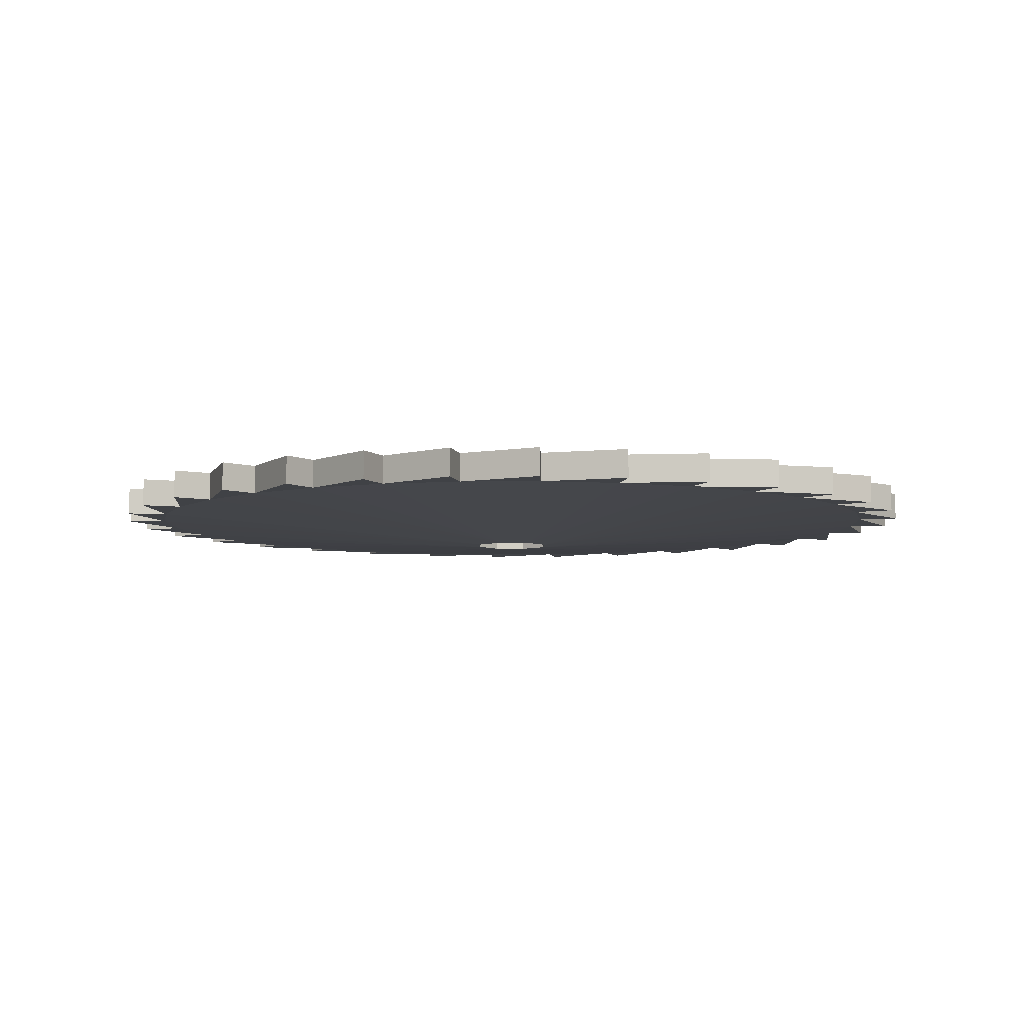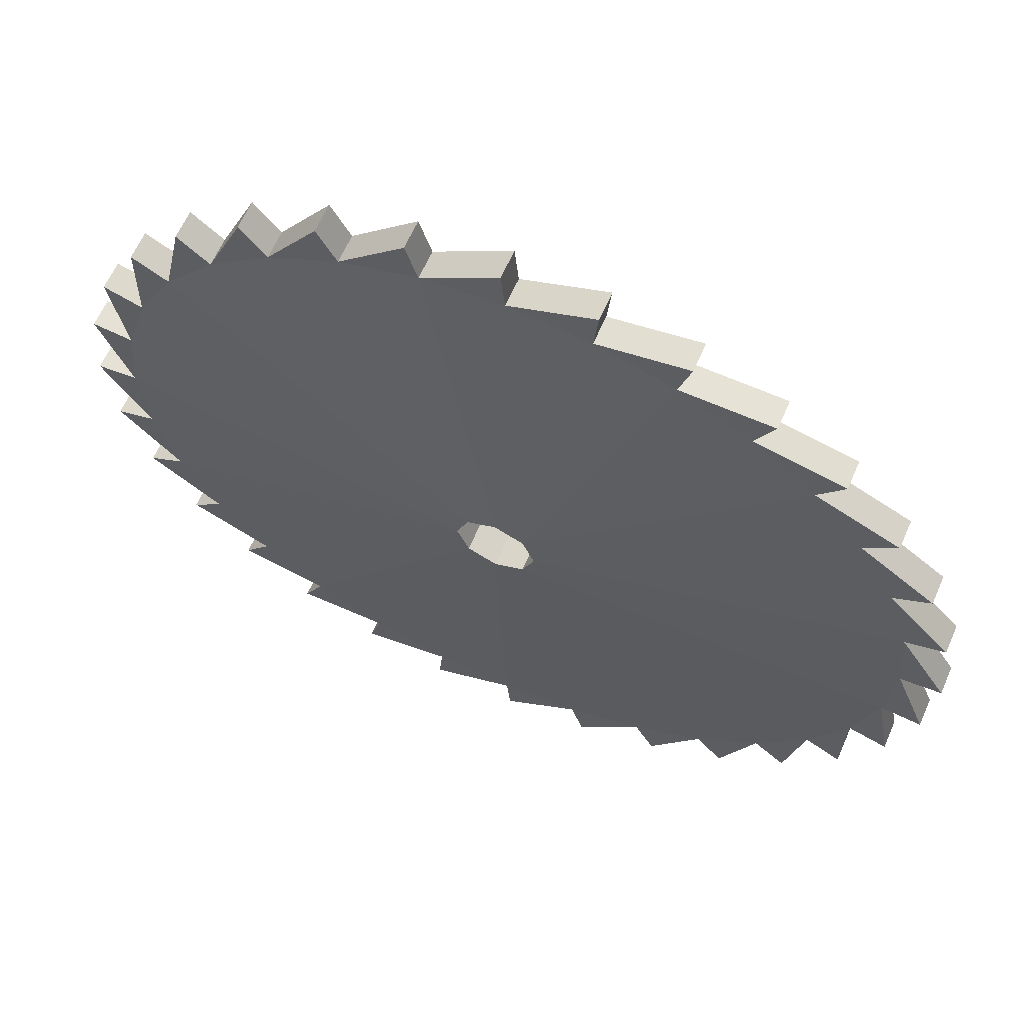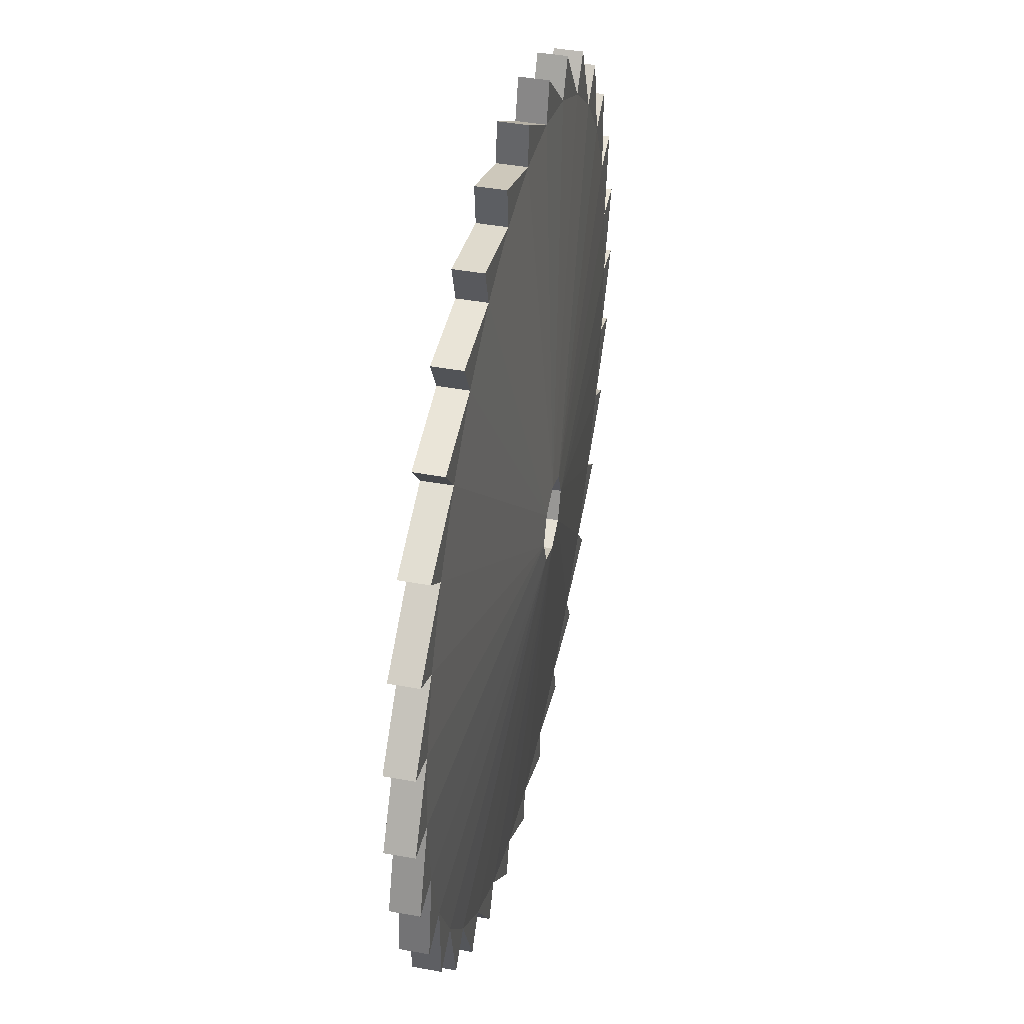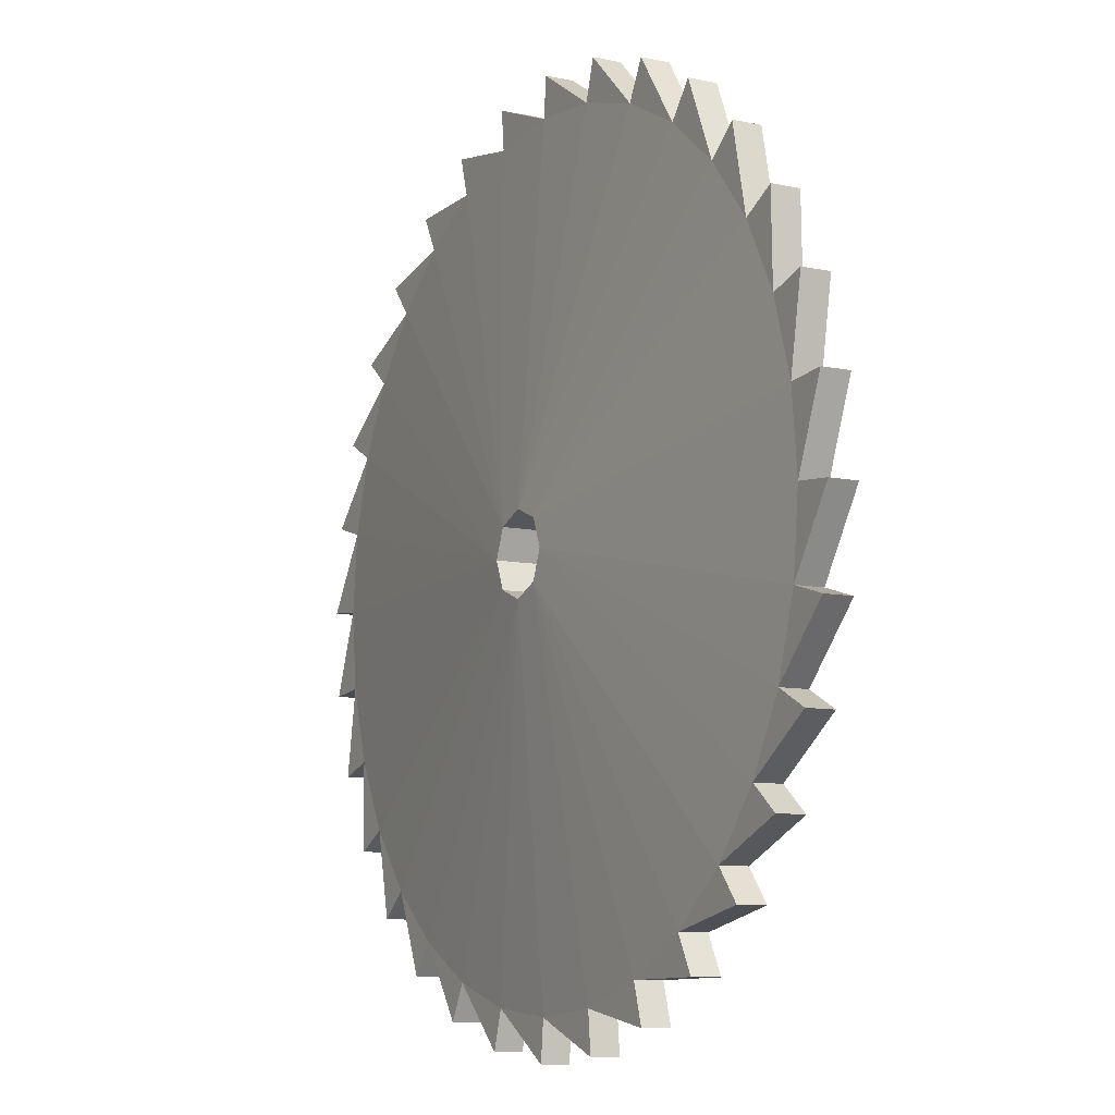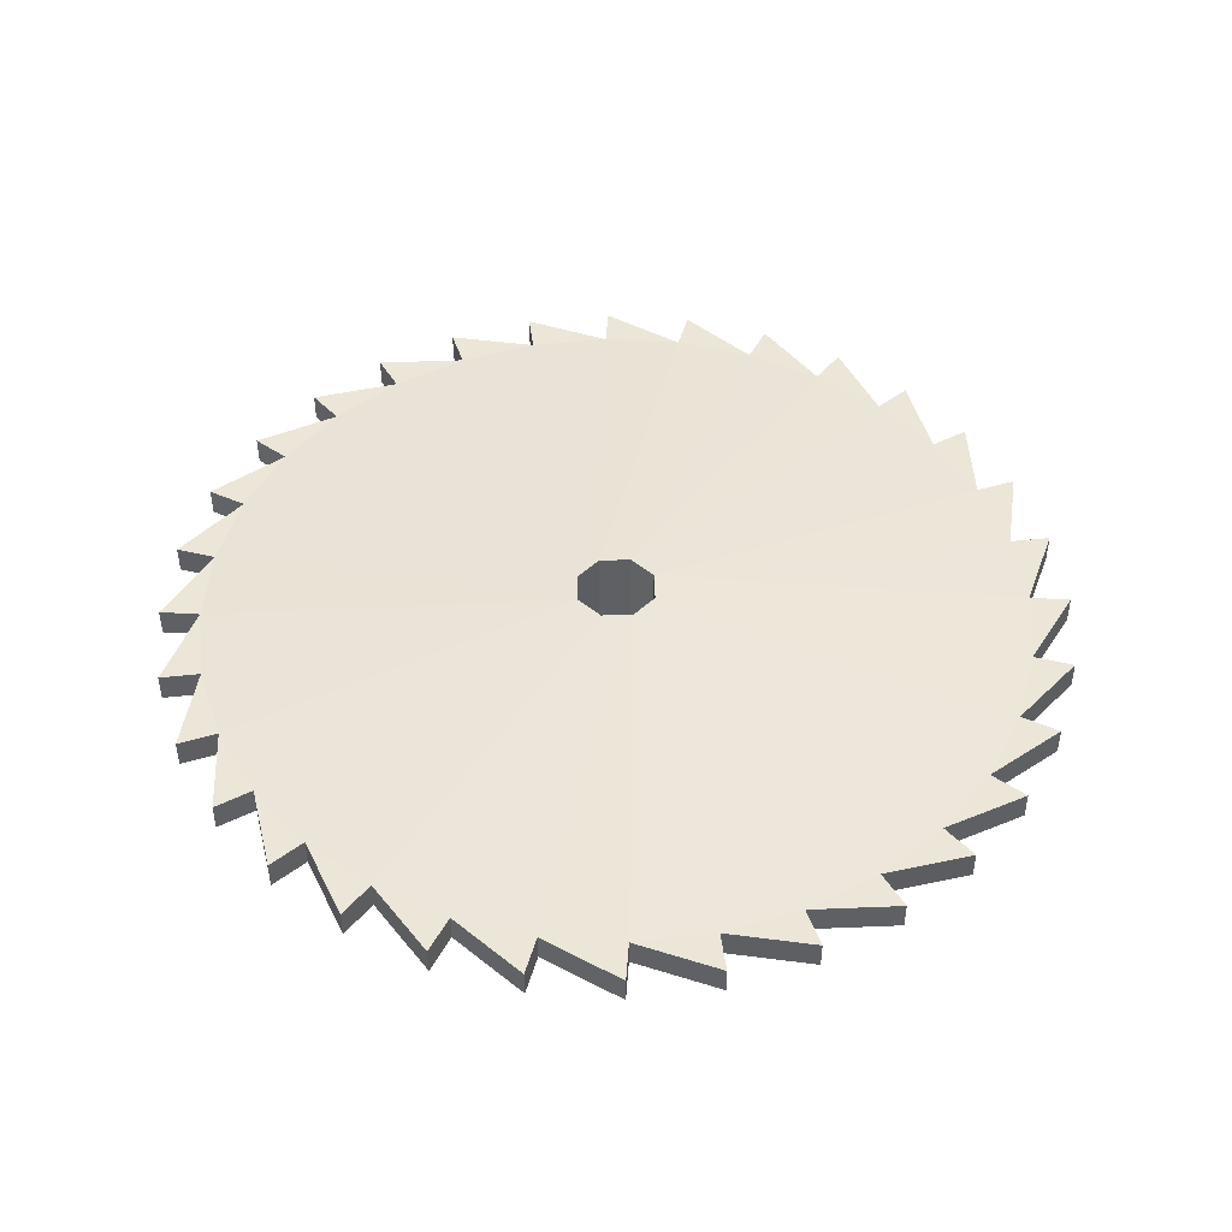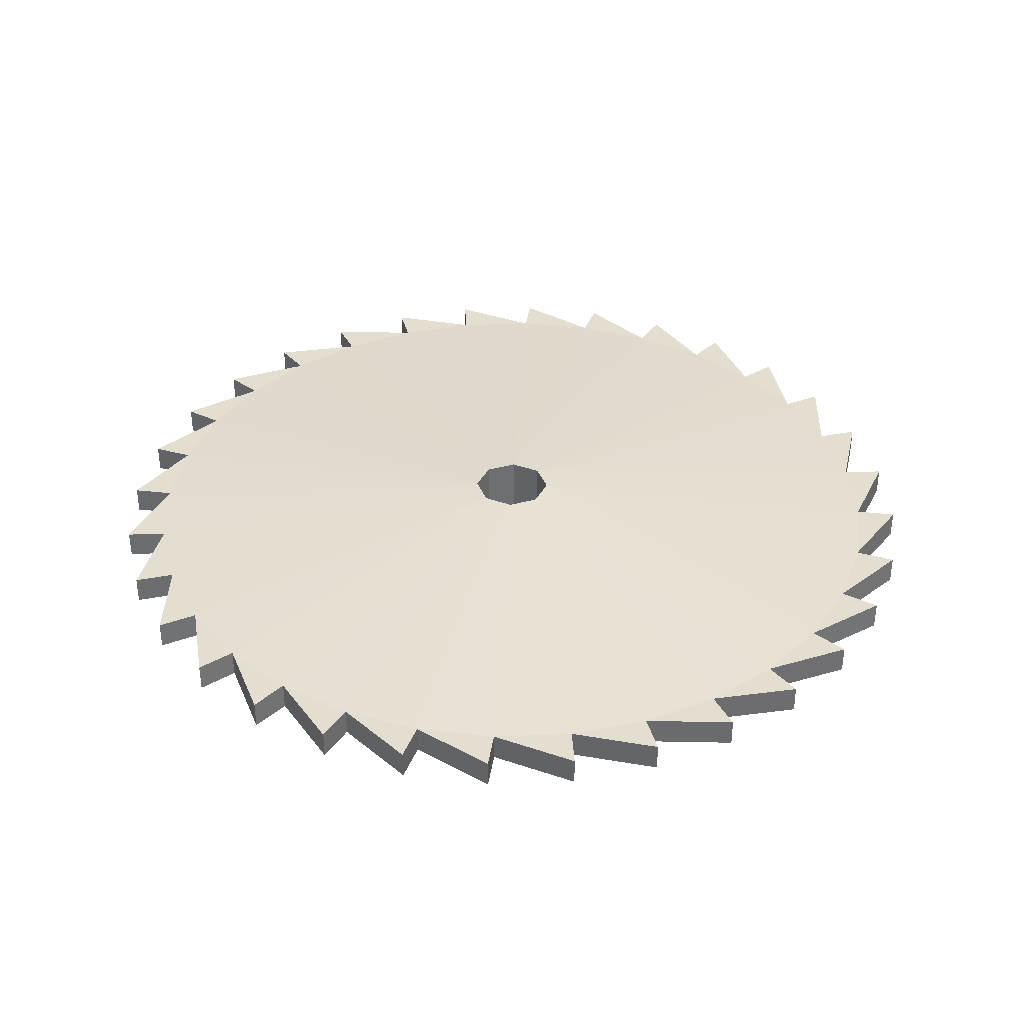
<metadata>
{"format":"obj","ext":"obj","renderer":"f3d","projection":"perspective","resolution":1024,"background":"white","views":[{"elev":-6.3,"azim":-26.5,"up":"+Y"},{"elev":63.3,"azim":23.7,"up":"+Z"},{"elev":42.3,"azim":102.3,"up":"+Z"},{"elev":-9.3,"azim":-118.9,"up":"+Z"},{"elev":46.1,"azim":110.9,"up":"+Y"},{"elev":36.4,"azim":2.6,"up":"+Y"}]}
</metadata>
<code>
o Saw_blade_left_Circle
v -1.399 -0.05879 2.716
v -1.164 -0.05879 2.739
v -0.9383 -0.05879 2.807
v -0.7302 -0.05879 2.919
v -0.5478 -0.05879 3.068
v -0.3982 -0.05879 3.251
v -0.287 -0.05879 3.459
v -0.2185 -0.05879 3.684
v -0.1954 -0.05879 3.919
v -0.2185 -0.05879 4.154
v -0.287 -0.05879 4.38
v -0.3982 -0.05879 4.588
v -0.5478 -0.05879 4.77
v -0.7302 -0.05879 4.92
v -0.9383 -0.05879 5.031
v -1.164 -0.05879 5.1
v -1.399 -0.05879 5.123
v -1.634 -0.05879 5.1
v -1.859 -0.05879 5.031
v -2.067 -0.05879 4.92
v -2.25 -0.05879 4.77
v -2.399 -0.05879 4.588
v -2.511 -0.05879 4.38
v -2.579 -0.05879 4.154
v -2.602 -0.05879 3.919
v -2.579 -0.05879 3.684
v -2.511 -0.05879 3.459
v -2.399 -0.05879 3.251
v -2.25 -0.05879 3.068
v -2.067 -0.05879 2.919
v -1.859 -0.05879 2.807
v -1.634 -0.05879 2.739
v -1.164 0.02519 2.739
v -1.399 0.02519 2.716
v -0.9383 0.02519 2.807
v -0.7302 0.02519 2.919
v -0.5478 0.02519 3.068
v -0.3982 0.02519 3.251
v -0.287 0.02519 3.459
v -0.2185 0.02519 3.684
v -0.1954 0.02519 3.919
v -0.2185 0.02519 4.154
v -0.287 0.02519 4.38
v -0.3982 0.02519 4.588
v -0.5478 0.02519 4.77
v -0.7302 0.02519 4.92
v -0.9383 0.02519 5.031
v -1.164 0.02519 5.1
v -1.399 0.02519 5.123
v -1.634 0.02519 5.1
v -1.859 0.02519 5.031
v -2.067 0.02519 4.92
v -2.25 0.02519 4.77
v -2.399 0.02519 4.588
v -2.511 0.02519 4.38
v -2.579 0.02519 4.154
v -2.602 0.02519 3.919
v -2.579 0.02519 3.684
v -2.511 0.02519 3.459
v -2.399 0.02519 3.251
v -2.25 0.02519 3.068
v -2.067 0.02519 2.919
v -1.859 0.02519 2.807
v -1.634 0.02519 2.739
v -1.152 -0.05879 5.219
v -1.152 0.02519 5.219
v -1.411 -0.05879 5.242
v -1.411 0.02519 5.242
v -1.669 -0.05879 5.215
v -1.669 0.02519 5.215
v -1.916 -0.05879 5.137
v -1.916 0.02519 5.137
v -2.144 -0.05879 5.013
v -2.144 0.02519 5.013
v -2.343 -0.05879 4.846
v -2.343 0.02519 4.846
v -0.9033 -0.05879 5.146
v -0.9033 0.02519 5.146
v -0.6735 -0.05879 5.026
v -0.6735 0.02519 5.026
v -0.4715 -0.05879 4.863
v -0.4715 0.02519 4.863
v -0.3051 -0.05879 4.664
v -0.3051 0.02519 4.664
v -2.506 -0.05879 4.645
v -2.506 0.02519 4.645
v -2.626 -0.05879 4.415
v -2.626 0.02519 4.415
v -0.1808 -0.05879 4.436
v -0.1808 0.02519 4.436
v -0.1033 -0.05879 4.189
v -0.1033 0.02519 4.189
v -2.699 -0.05879 4.166
v -2.699 0.02519 4.166
v -2.326 -0.05879 2.975
v -2.326 0.02519 2.975
v -2.492 -0.05879 3.174
v -2.492 0.02519 3.174
v -2.617 -0.05879 3.402
v -2.617 0.02519 3.402
v -2.694 -0.05879 3.649
v -2.694 0.02519 3.649
v -2.722 -0.05879 3.907
v -2.722 0.02519 3.907
v -2.124 -0.05879 2.812
v -2.124 0.02519 2.812
v -1.894 -0.05879 2.692
v -1.894 0.02519 2.692
v -1.645 -0.05879 2.619
v -1.645 0.02519 2.619
v -1.387 -0.05879 2.596
v -1.387 0.02519 2.596
v -1.129 -0.05879 2.624
v -1.129 0.02519 2.624
v -0.8815 -0.05879 2.701
v -0.8815 0.02519 2.701
v -0.6539 -0.05879 2.826
v -0.6539 0.02519 2.826
v -0.4548 -0.05879 2.992
v -0.4548 0.02519 2.992
v -0.07559 -0.05879 3.931
v -0.07559 0.02519 3.931
v -0.09871 -0.05879 3.673
v -0.09871 0.02519 3.673
v -0.1718 -0.05879 3.424
v -0.1718 0.02519 3.424
v -0.292 -0.05879 3.194
v -0.292 0.02519 3.194
v -1.399 -0.136 3.799
v -1.314 -0.136 3.834
v -1.278 -0.136 3.919
v -1.314 -0.136 4.004
v -1.399 -0.136 4.04
v -1.484 -0.136 4.004
v -1.519 -0.136 3.919
v -1.484 -0.136 3.834
v -1.399 0.1024 3.799
v -1.314 0.1024 3.834
v -1.278 0.1024 3.919
v -1.314 0.1024 4.004
v -1.399 0.1024 4.04
v -1.484 0.1024 4.004
v -1.519 0.1024 3.919
v -1.484 0.1024 3.834
f 7 125 8
f 22 75 76 54
f 41 124 40
f 54 86 85 22
f 23 87 24
f 57 94 56
f 43 90 89 11
f 25 103 26
f 12 83 13
f 59 102 58
f 46 82 45
f 27 99 28
f 14 79 15
f 29 97 98 61
f 48 78 47
f 33 114 113 2
f 29 95 30
f 16 65 17
f 3 115 4
f 63 106 62
f 50 68 49
f 37 118 36
f 32 107 108 64
f 18 69 19
f 64 110 109 32
f 52 72 51
f 38 128 127 6
f 53 74 52
f 48 66 65 16
f 49 66 48
f 17 65 66 49
f 18 67 68 50
f 17 67 18
f 49 68 67 17
f 50 70 69 18
f 51 70 50
f 19 69 70 51
f 19 71 20
f 20 71 72 52
f 51 72 71 19
f 52 74 73 20
f 21 73 74 53
f 20 73 21
f 21 75 22
f 53 76 75 21
f 54 76 53
f 77 78 48 16
f 15 77 16
f 47 78 77 15
f 79 80 47 15
f 47 80 46
f 46 80 79 14
f 81 82 46 14
f 13 81 14
f 45 82 81 13
f 83 84 45 13
f 45 84 44
f 44 84 83 12
f 55 86 54
f 23 85 86 55
f 22 85 23
f 24 87 88 56
f 55 88 87 23
f 56 88 55
f 89 90 44 12
f 44 90 43
f 11 89 12
f 91 92 43 11
f 42 92 91 10
f 10 91 11
f 43 92 42
f 25 93 94 57
f 56 94 93 24
f 24 93 25
f 61 96 95 29
f 30 95 96 62
f 62 96 61
f 61 98 60
f 60 98 97 28
f 28 97 29
f 28 99 100 60
f 59 100 99 27
f 60 100 59
f 27 101 102 59
f 58 102 101 26
f 26 101 27
f 26 103 104 58
f 57 104 103 25
f 58 104 57
f 62 106 105 30
f 30 105 31
f 31 105 106 63
f 64 108 63
f 63 108 107 31
f 31 107 32
f 109 110 34 1
f 32 109 1
f 34 110 64
f 111 112 33 2
f 1 111 2
f 34 112 111 1
f 33 112 34
f 113 114 35 3
f 35 114 33
f 2 113 3
f 115 116 36 4
f 36 116 35
f 35 116 115 3
f 117 118 37 5
f 36 118 117 4
f 4 117 5
f 119 120 38 6
f 5 119 6
f 38 120 37
f 37 120 119 5
f 121 122 42 10
f 41 122 121 9
f 42 122 41
f 9 121 10
f 123 124 41 9
f 40 124 123 8
f 8 123 9
f 125 126 40 8
f 40 126 39
f 39 126 125 7
f 127 128 39 7
f 39 128 38
f 6 127 7
f 132 140 141 133
f 130 138 139 131
f 135 143 144 136
f 133 141 142 134
f 131 139 140 132
f 129 137 138 130
f 136 144 137 129
f 134 142 143 135
f 64 144 137 34
f 56 142 143 57
f 48 140 141 49
f 40 138 139 41
f 24 25 135 134
f 32 1 129 136
f 8 9 131 130
f 16 17 133 132
f 63 144 64
f 62 144 63
f 61 144 62
f 60 143 144 61
f 59 143 60
f 58 143 59
f 57 143 58
f 55 142 56
f 54 142 55
f 53 142 54
f 52 141 142 53
f 51 141 52
f 50 141 51
f 49 141 50
f 47 140 48
f 46 140 47
f 45 140 46
f 44 139 140 45
f 43 139 44
f 42 139 43
f 41 139 42
f 36 137 138 37
f 35 137 36
f 34 137 33
f 33 137 35
f 39 138 40
f 38 138 39
f 37 138 38
f 20 21 134 133
f 28 29 136 135
f 4 5 130 129
f 12 13 132 131
f 5 6 130
f 6 7 130
f 7 8 130
f 9 10 131
f 10 11 131
f 11 12 131
f 13 14 132
f 14 15 132
f 15 16 132
f 17 18 133
f 18 19 133
f 19 20 133
f 21 22 134
f 22 23 134
f 23 24 134
f 25 26 135
f 26 27 135
f 27 28 135
f 29 30 136
f 30 31 136
f 31 32 136
f 1 2 129
f 2 3 129
f 3 4 129

</code>
